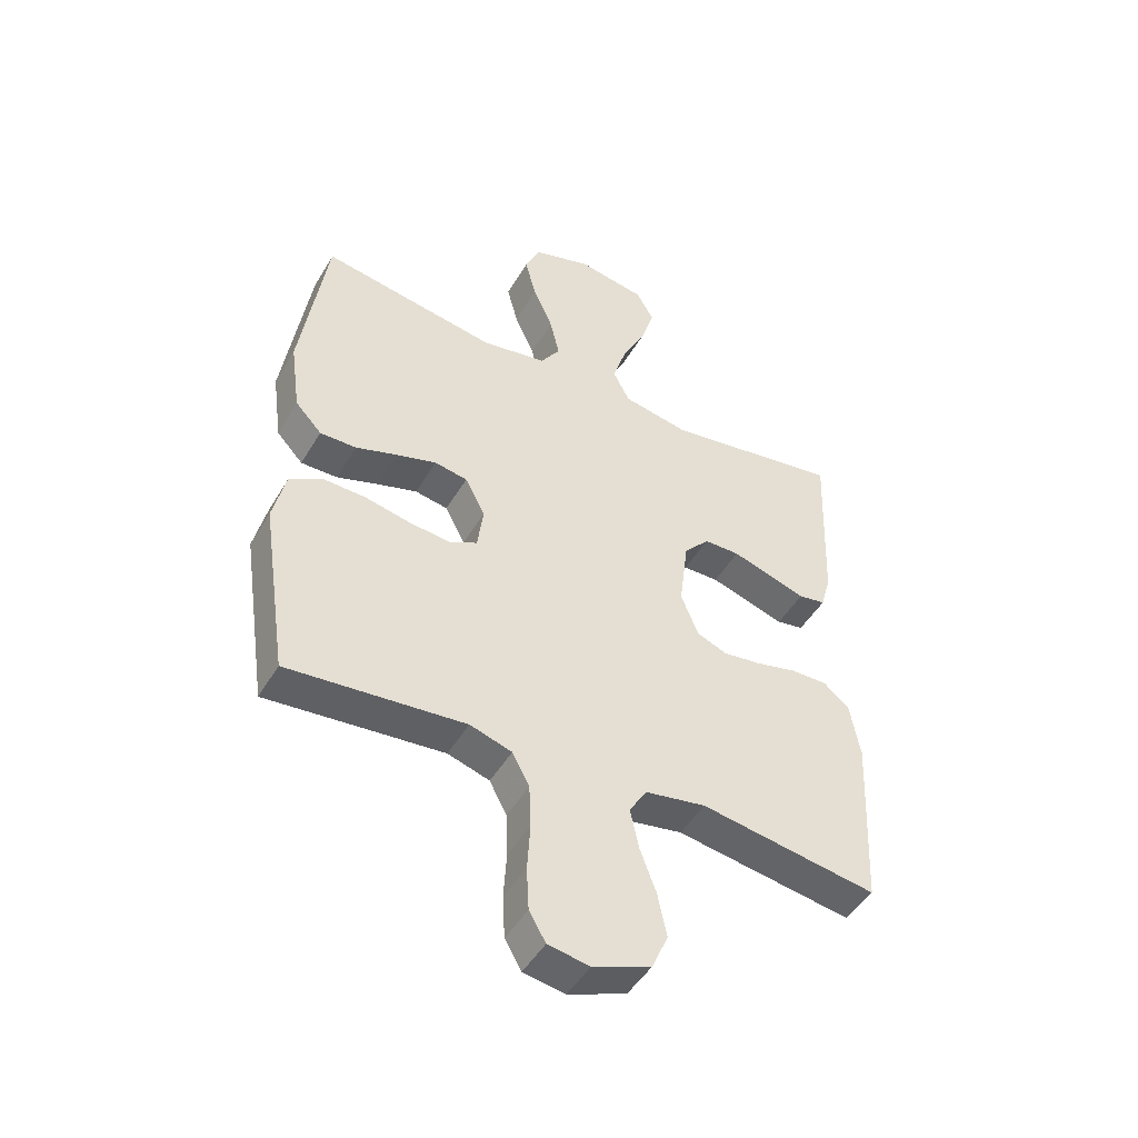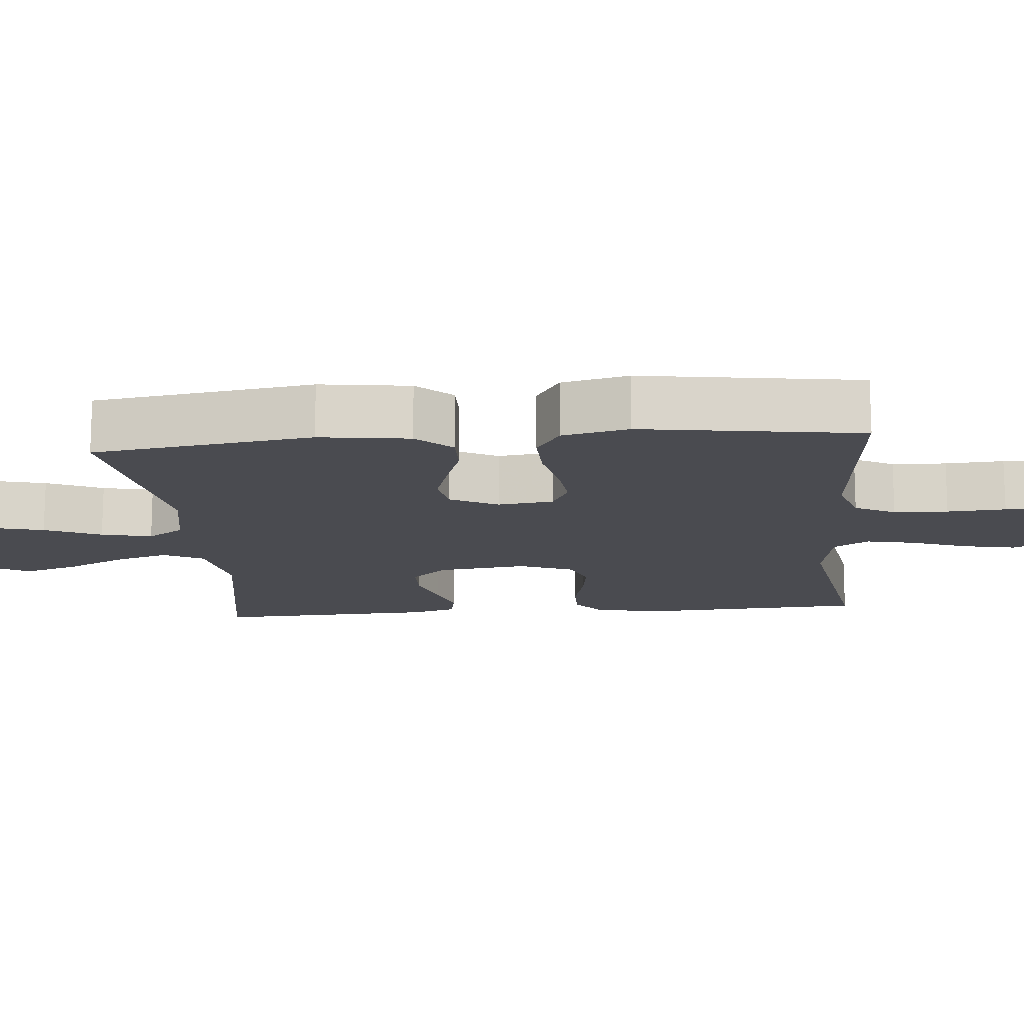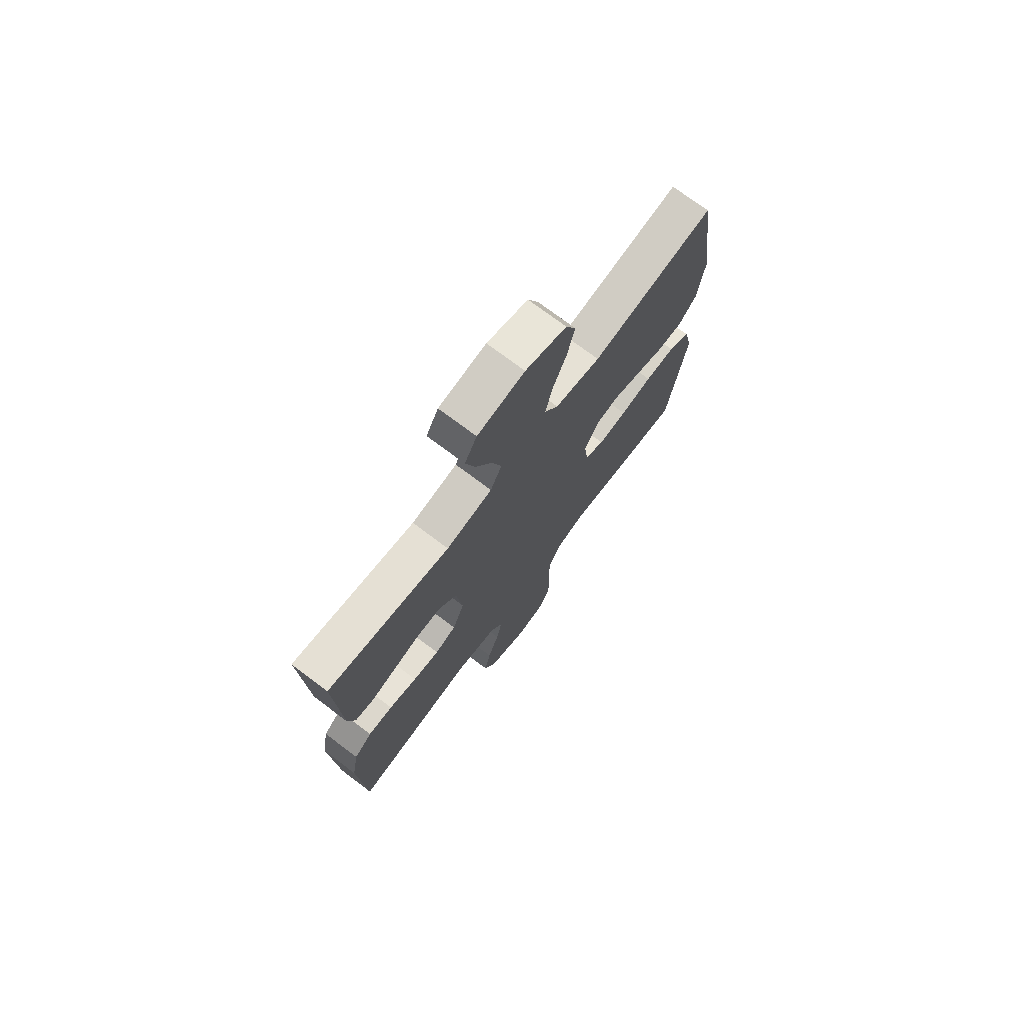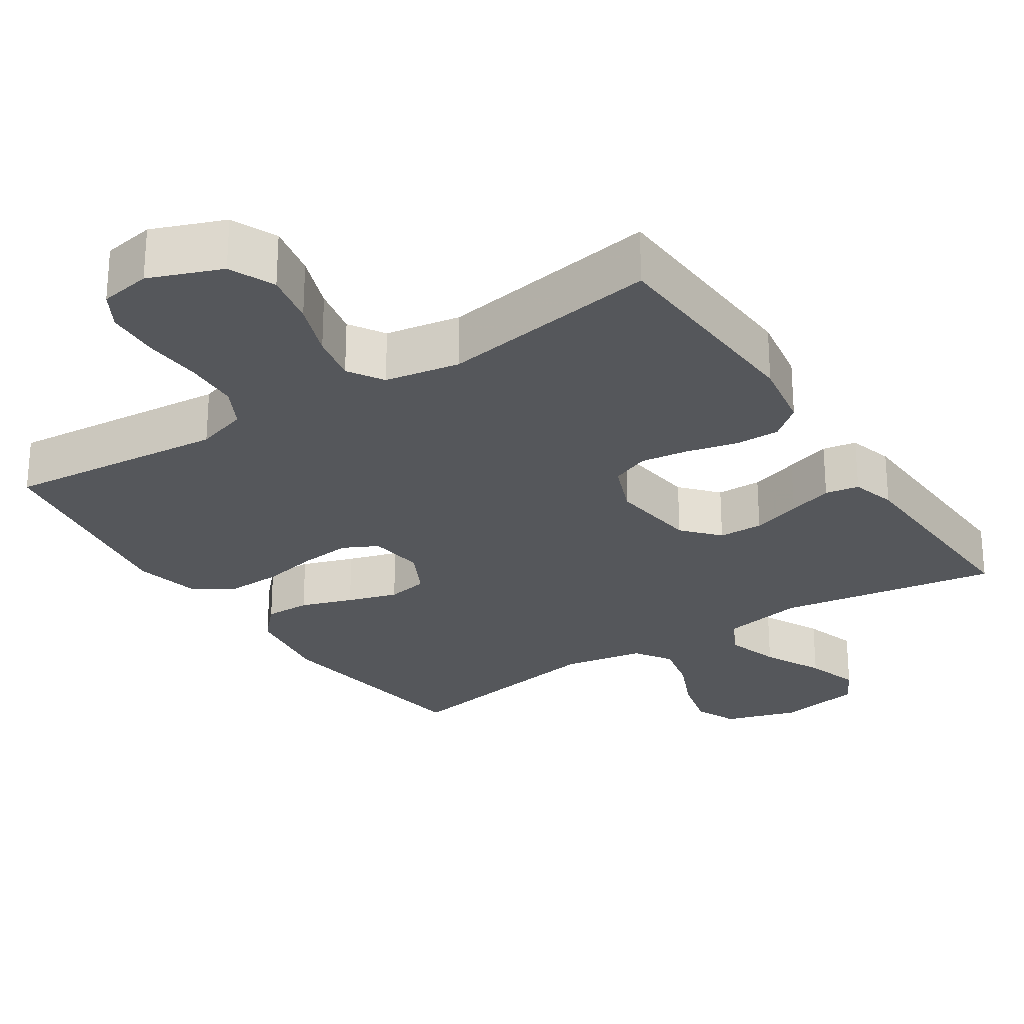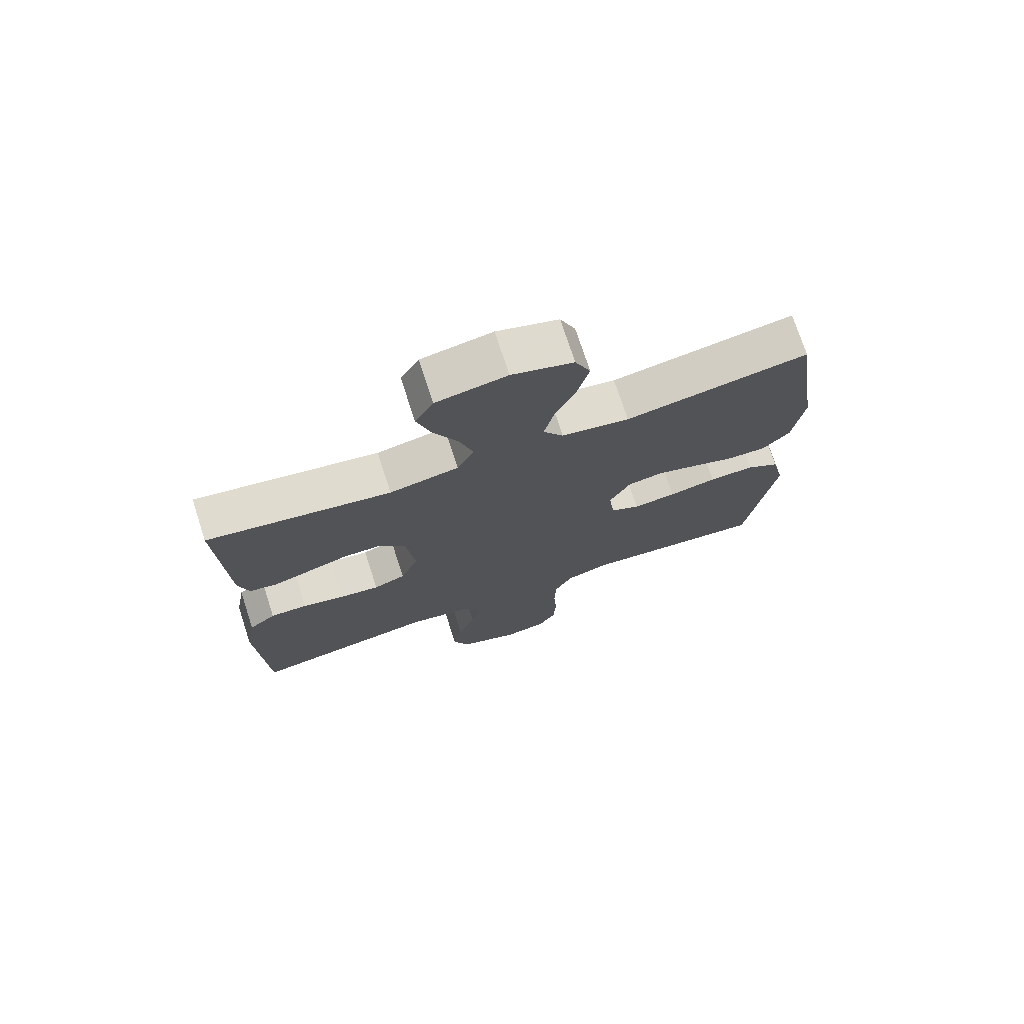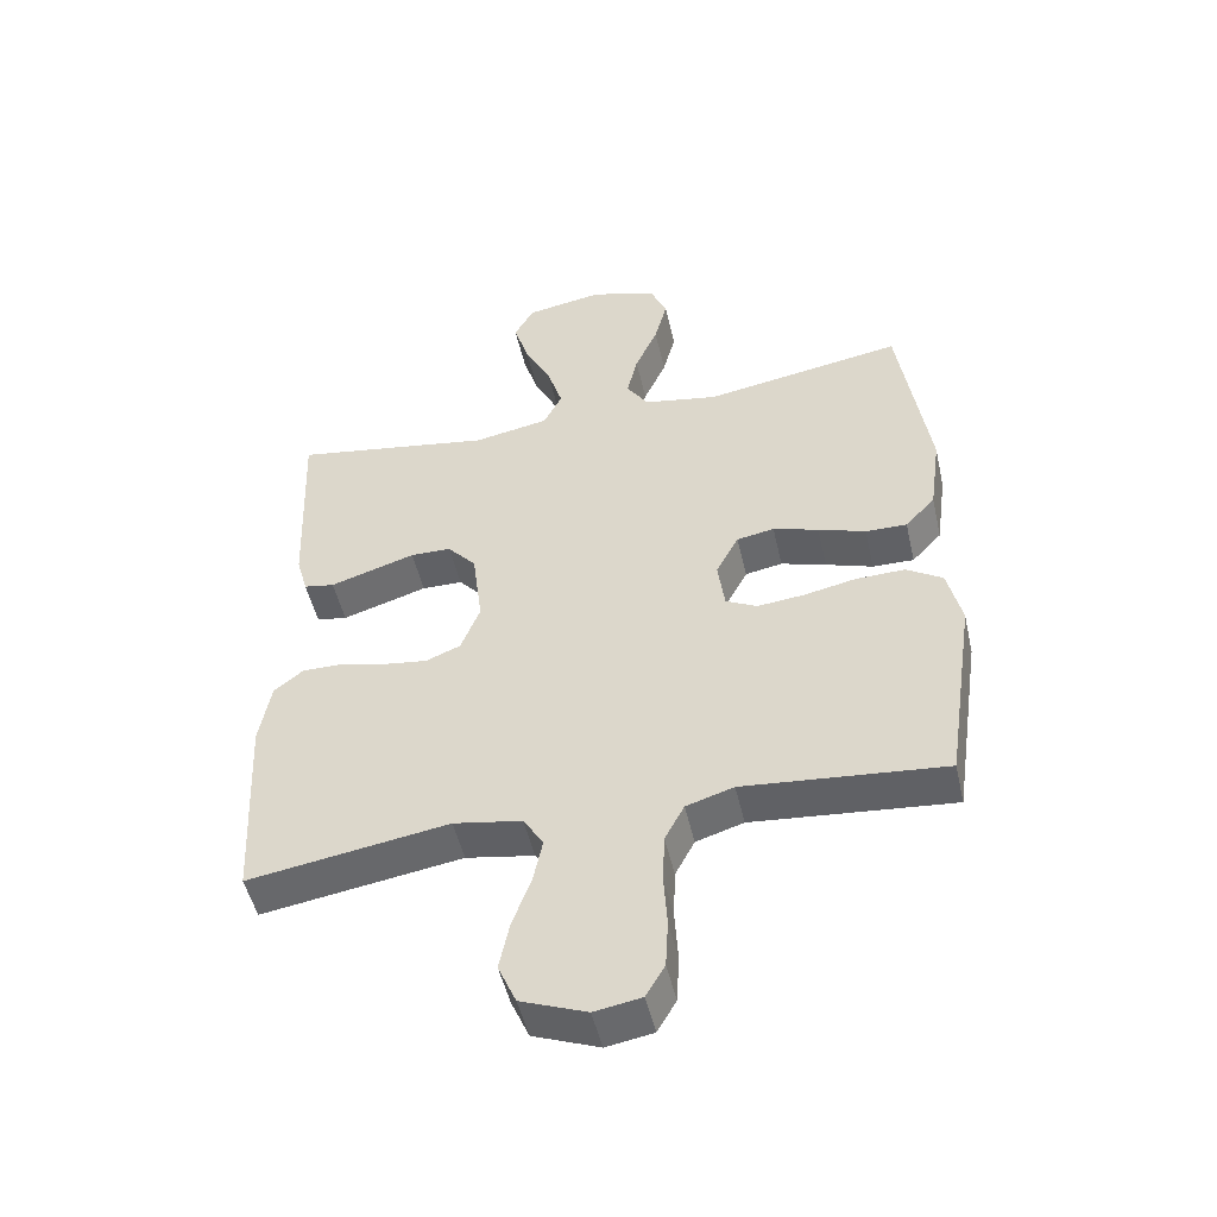
<metadata>
{"format":"obj","ext":"obj","renderer":"f3d","projection":"perspective","resolution":1024,"background":"white","views":[{"elev":-47.8,"azim":150.7,"up":"+Z"},{"elev":-14.6,"azim":95.1,"up":"+Y"},{"elev":73.7,"azim":-53.0,"up":"+Z"},{"elev":-26.5,"azim":-146.6,"up":"+Y"},{"elev":73.8,"azim":-18.0,"up":"+Z"},{"elev":-50.1,"azim":12.8,"up":"+Z"}]}
</metadata>
<code>
v -0.5 0.07 0.5
v -0.2 0.07 0.451
v -0.087 0.07 0.472
v -0.059 0.07 0.527
v -0.082 0.07 0.601
v -0.122 0.07 0.682
v -0.145 0.07 0.756
v -0.115 0.07 0.809
v 0 0.07 0.829
v 0.1 0.07 0.798
v 0.125 0.07 0.74
v 0.106 0.07 0.666
v 0.072 0.07 0.589
v 0.056 0.07 0.52
v 0.089 0.07 0.47
v 0.2 0.07 0.45
v 0.5 0.07 0.5
v 0.544 0.07 0.2
v 0.527 0.07 0.077
v 0.482 0.07 0.029
v 0.42 0.07 0.03
v 0.349 0.07 0.054
v 0.281 0.07 0.075
v 0.225 0.07 0.065
v 0.191 0.07 0
v 0.201 0.07 -0.076
v 0.248 0.07 -0.1
v 0.318 0.07 -0.093
v 0.396 0.07 -0.077
v 0.47 0.07 -0.075
v 0.524 0.07 -0.109
v 0.545 0.07 -0.2
v 0.5 0.07 -0.5
v 0.2 0.07 -0.472
v 0.129 0.07 -0.494
v 0.1 0.07 -0.549
v 0.097 0.07 -0.623
v 0.102 0.07 -0.703
v 0.098 0.07 -0.775
v 0.07 0.07 -0.823
v 0 0.07 -0.835
v -0.098 0.07 -0.797
v -0.125 0.07 -0.735
v -0.11 0.07 -0.662
v -0.082 0.07 -0.586
v -0.068 0.07 -0.519
v -0.098 0.07 -0.471
v -0.2 0.07 -0.453
v -0.5 0.07 -0.5
v -0.515 0.07 -0.2
v -0.498 0.07 -0.103
v -0.454 0.07 -0.067
v -0.393 0.07 -0.068
v -0.324 0.07 -0.085
v -0.259 0.07 -0.094
v -0.207 0.07 -0.073
v -0.178 0.07 0
v -0.193 0.07 0.121
v -0.236 0.07 0.17
v -0.297 0.07 0.171
v -0.364 0.07 0.15
v -0.425 0.07 0.131
v -0.471 0.07 0.139
v -0.488 0.07 0.2
v -0.5 0 0.5
v -0.2 0 0.451
v -0.087 0 0.472
v -0.059 0 0.527
v -0.082 0 0.601
v -0.122 0 0.682
v -0.145 0 0.756
v -0.115 0 0.809
v 0 0 0.829
v 0.1 0 0.798
v 0.125 0 0.74
v 0.106 0 0.666
v 0.072 0 0.589
v 0.056 0 0.52
v 0.089 0 0.47
v 0.2 0 0.45
v 0.5 0 0.5
v 0.544 0 0.2
v 0.527 0 0.077
v 0.482 0 0.029
v 0.42 0 0.03
v 0.349 0 0.054
v 0.281 0 0.075
v 0.225 0 0.065
v 0.191 0 0
v 0.201 0 -0.076
v 0.248 0 -0.1
v 0.318 0 -0.093
v 0.396 0 -0.077
v 0.47 0 -0.075
v 0.524 0 -0.109
v 0.545 0 -0.2
v 0.5 0 -0.5
v 0.2 0 -0.472
v 0.129 0 -0.494
v 0.1 0 -0.549
v 0.097 0 -0.623
v 0.102 0 -0.703
v 0.098 0 -0.775
v 0.07 0 -0.823
v 0 0 -0.835
v -0.098 0 -0.797
v -0.125 0 -0.735
v -0.11 0 -0.662
v -0.082 0 -0.586
v -0.068 0 -0.519
v -0.098 0 -0.471
v -0.2 0 -0.453
v -0.5 0 -0.5
v -0.515 0 -0.2
v -0.498 0 -0.103
v -0.454 0 -0.067
v -0.393 0 -0.068
v -0.324 0 -0.085
v -0.259 0 -0.094
v -0.207 0 -0.073
v -0.178 0 0
v -0.193 0 0.121
v -0.236 0 0.17
v -0.297 0 0.171
v -0.364 0 0.15
v -0.425 0 0.131
v -0.471 0 0.139
v -0.488 0 0.2
f 63 64 1 2
f 60 61 62 63
f 60 63 2 3
f 59 60 3
f 58 59 3 4
f 57 58 4
f 51 52 53 54
f 51 54 55
f 48 49 50 51
f 47 48 51 55
f 46 47 55 56
f 42 43 44 45
f 42 45 46
f 41 42 46
f 40 41 46
f 37 38 39 40
f 36 37 40 46
f 35 36 46 56
f 31 32 33 34
f 28 29 30 31
f 27 28 31 34
f 26 27 34 35
f 19 20 21 22
f 19 22 23
f 16 17 18 19
f 15 16 19 23
f 14 15 23 24
f 10 11 12 13
f 10 13 14
f 9 10 14
f 8 9 14
f 5 6 7 8
f 4 5 8 14
f 57 4 14 24
f 25 26 35 56
f 24 25 56 57
f 66 65 128 127
f 127 126 125 124
f 67 66 127 124
f 67 124 123
f 68 67 123 122
f 68 122 121
f 118 117 116 115
f 119 118 115
f 115 114 113 112
f 119 115 112 111
f 120 119 111 110
f 109 108 107 106
f 110 109 106
f 110 106 105
f 110 105 104
f 104 103 102 101
f 110 104 101 100
f 120 110 100 99
f 98 97 96 95
f 95 94 93 92
f 98 95 92 91
f 99 98 91 90
f 86 85 84 83
f 87 86 83
f 83 82 81 80
f 87 83 80 79
f 88 87 79 78
f 77 76 75 74
f 78 77 74
f 78 74 73
f 78 73 72
f 72 71 70 69
f 78 72 69 68
f 88 78 68 121
f 120 99 90 89
f 121 120 89 88
f 1 65 66 2
f 2 66 67 3
f 3 67 68 4
f 4 68 69 5
f 5 69 70 6
f 6 70 71 7
f 7 71 72 8
f 8 72 73 9
f 9 73 74 10
f 10 74 75 11
f 11 75 76 12
f 12 76 77 13
f 13 77 78 14
f 14 78 79 15
f 15 79 80 16
f 16 80 81 17
f 17 81 82 18
f 18 82 83 19
f 19 83 84 20
f 20 84 85 21
f 21 85 86 22
f 22 86 87 23
f 23 87 88 24
f 24 88 89 25
f 25 89 90 26
f 26 90 91 27
f 27 91 92 28
f 28 92 93 29
f 29 93 94 30
f 30 94 95 31
f 31 95 96 32
f 32 96 97 33
f 33 97 98 34
f 34 98 99 35
f 35 99 100 36
f 36 100 101 37
f 37 101 102 38
f 38 102 103 39
f 39 103 104 40
f 40 104 105 41
f 41 105 106 42
f 42 106 107 43
f 43 107 108 44
f 44 108 109 45
f 45 109 110 46
f 46 110 111 47
f 47 111 112 48
f 48 112 113 49
f 49 113 114 50
f 50 114 115 51
f 51 115 116 52
f 52 116 117 53
f 53 117 118 54
f 54 118 119 55
f 55 119 120 56
f 56 120 121 57
f 57 121 122 58
f 58 122 123 59
f 59 123 124 60
f 60 124 125 61
f 61 125 126 62
f 62 126 127 63
f 63 127 128 64
f 64 128 65 1

</code>
